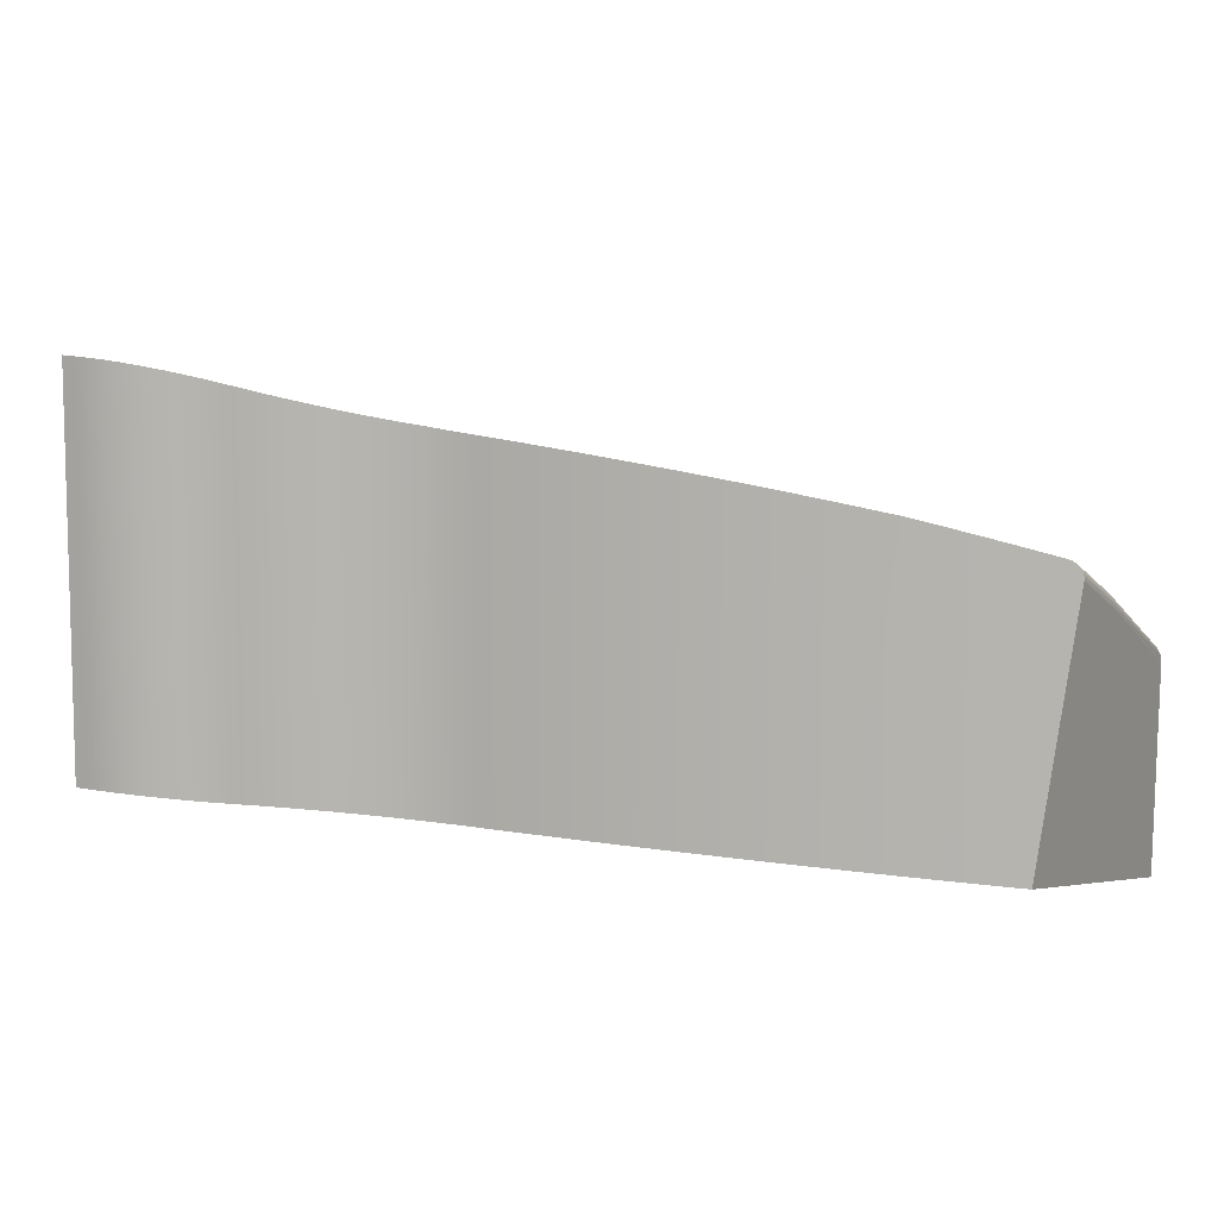
<metadata>
{"format":"obj","ext":"obj","renderer":"f3d","projection":"perspective","resolution":1024,"background":"white","views":[{"elev":9.6,"azim":83.8,"up":"+Y"}]}
</metadata>
<code>
o mesh439/mesh439-geometry#mesh439-geometry
v 0.6802 -0.00771 0.04914
v 0.6802 0.01661 0.04914
v 0.6798 -0.007321 0.05292
v 0.6803 -0.007914 0.04724
v 0.6798 0.0176 0.05292
v 0.6521 -0.006905 0.08944
v 0.6487 -0.007881 0.0852
v 0.6805 0.01558 0.04535
v 0.6792 -0.006948 0.05668
v 0.652 0.01859 0.08932
v 0.6446 -0.008929 0.08127
v 0.6805 0.005622 0.04535
v 0.6487 0.01618 0.0852
v 0.6792 0.01855 0.05668
v 0.6786 -0.006593 0.06043
v 0.6446 0.01352 0.08127
v 0.64 -0.009976 0.07791
v 0.6805 0.01544 0.04498
v 0.6674 0.005696 0.03438
v 0.6521 0.01865 0.08944
v 0.6792 0.01859 0.05684
v 0.6544 -0.006067 0.09369
v 0.64 0.01067 0.07791
v 0.6353 -0.01095 0.07535
v 0.6805 0.01523 0.04467
v 0.6751 0.01227 0.04091
v 0.6629 -0.01204 0.03322
v 0.6806 0.01404 0.04415
v 0.6749 0.0123 0.04111
v 0.6779 -0.006254 0.06415
v 0.6425 0.0123 0.07973
v 0.6353 0.007849 0.07535
v 0.6307 -0.01179 0.07376
v 0.6805 0.01497 0.04442
v 0.6753 0.01217 0.04074
v 0.6628 0.003258 0.03319
v 0.6806 0.01435 0.04416
v 0.6759 0.01132 0.04067
v 0.6786 0.01934 0.06043
v 0.6544 0.02049 0.09369
v 0.677 -0.005934 0.06786
v 0.6307 0.00543 0.07376
v 0.6805 0.01467 0.04425
v 0.6755 0.01202 0.04063
v 0.6674 0.007177 0.03522
v 0.6673 0.007262 0.03548
v 0.6628 -0.01207 0.03319
v 0.6648 0.004385 0.0337
v 0.6758 0.01158 0.04059
v 0.6675 0.006069 0.03444
v 0.6556 -0.005424 0.09767
v 0.6779 0.02008 0.06415
v 0.6265 0.003348 0.07326
v 0.6675 0.007 0.03497
v 0.6576 0.000596 0.0324
v 0.6646 0.004632 0.0337
v 0.6627 0.0036 0.03322
v 0.6265 -0.01243 0.07326
v 0.6757 0.01181 0.04058
v 0.6556 0.02191 0.09767
v 0.6761 -0.005631 0.07154
v 0.677 0.02079 0.06786
v 0.6305 0.005339 0.07374
v 0.6675 0.006744 0.03474
v 0.6639 0.005211 0.03404
v 0.6636 0.005307 0.03425
v 0.6576 -0.01289 0.0324
v 0.6576 0.00094 0.03244
v 0.6232 -0.01284 0.07388
v 0.6675 0.006427 0.03456
v 0.6644 0.004862 0.03375
v 0.6556 0.0228 0.1011
v 0.675 -0.005347 0.07519
v 0.6634 0.005339 0.03449
v 0.6625 0.004851 0.03426
v 0.6641 0.00506 0.03387
v 0.6525 -0.001892 0.03213
v 0.6525 -0.001547 0.03216
v 0.6627 0.00394 0.03333
v 0.6576 0.001285 0.03255
v 0.6761 0.02145 0.07154
v 0.6556 -0.005019 0.1011
v 0.675 0.02208 0.07519
v 0.6575 0.002245 0.03349
v 0.6232 0.002032 0.07388
v 0.6626 0.004523 0.03372
v 0.6626 0.004726 0.03398
v 0.6525 -0.01365 0.03213
v 0.6215 -0.01293 0.07505
v 0.6627 0.004255 0.0335
v 0.6547 0.02301 0.1029
v 0.6739 0.02267 0.07881
v 0.6739 -0.005081 0.07881
v 0.6473 -0.0043 0.03237
v 0.6495 -0.003214 0.03227
v 0.6525 -0.001196 0.03227
v 0.6547 -0.004924 0.1029
v 0.6726 0.02321 0.08239
v 0.6726 -0.004833 0.08239
v 0.6575 0.002106 0.03321
v 0.6215 0.001722 0.07505
v 0.6576 0.001609 0.03272
v 0.6473 -0.01435 0.03237
v 0.6492 -0.002975 0.03231
v 0.6676 -0.001664 0.1137
v 0.6569 0.02417 0.1048
v 0.6524 -0.000191 0.03322
v 0.607 -0.01188 0.06287
v 0.6576 0.001889 0.03295
v 0.6421 -0.00662 0.03312
v 0.6421 -0.01499 0.03312
v 0.6525 -0.000865 0.03245
v 0.6489 -0.002752 0.03244
v 0.6683 -0.001664 0.1142
v 0.6676 0.02904 0.1137
v 0.6712 -0.004603 0.08598
v 0.6712 0.02372 0.08598
v 0.6525 -0.000344 0.03294
v 0.6164 -0.002289 0.07076
v 0.607 -0.01152 0.06289
v 0.607 -0.01643 0.06287
v 0.6473 -0.00394 0.0324
v 0.6371 -0.01555 0.03438
v 0.6694 -0.003892 0.0942
v 0.6708 -0.004517 0.08727
v 0.6708 0.02391 0.08727
v 0.6694 0.02513 0.0942
v 0.648 -0.002321 0.03315
v 0.6477 -0.002289 0.03344
v 0.6078 -0.009824 0.06357
v 0.6249 -0.01152 0.0416
v 0.6071 -0.01112 0.06296
v 0.6248 -0.01643 0.04158
v 0.6525 -0.000574 0.03268
v 0.6371 -0.00867 0.03438
v 0.6422 -0.006258 0.03315
v 0.6322 -0.01604 0.03612
v 0.6486 -0.00256 0.03263
v 0.6473 -0.003569 0.03251
v 0.6695 -0.004041 0.09279
v 0.6693 -0.003733 0.09562
v 0.6683 0.02928 0.1142
v 0.6703 -0.004416 0.08862
v 0.6703 0.02413 0.08862
v 0.6693 0.02543 0.09562
v 0.6695 0.02485 0.09279
v 0.6483 -0.002413 0.03287
v 0.6474 -0.002452 0.03346
v 0.6265 -0.009786 0.04145
v 0.6076 -0.01006 0.06339
v 0.625 -0.01112 0.04167
v 0.6248 -0.01188 0.04158
v 0.6072 -0.01073 0.06307
v 0.6257 -0.01642 0.04068
v 0.6314 -0.01611 0.03654
v 0.6697 -0.004178 0.09139
v 0.6693 -0.003563 0.09704
v 0.6697 0.02904 0.1113
v 0.6688 0.02922 0.1133
v 0.67 -0.004303 0.09
v 0.6703 0.02417 0.08881
v 0.6693 0.02575 0.09704
v 0.6697 0.02459 0.09139
v 0.6473 -0.002892 0.03291
v 0.6424 -0.004723 0.0342
v 0.6274 -0.009674 0.04055
v 0.6257 -0.009824 0.0423
v 0.6074 -0.01037 0.06322
v 0.6258 -0.01108 0.04078
v 0.6257 -0.01148 0.0407
v 0.6251 -0.01073 0.04179
v 0.6267 -0.01639 0.03972
v 0.6257 -0.01184 0.04068
v 0.6371 -0.008307 0.03441
v 0.6422 -0.005882 0.03326
v 0.6303 -0.01619 0.03712
v 0.6314 -0.0107 0.03654
v 0.6322 -0.01043 0.03612
v 0.6473 -0.003211 0.03269
v 0.6694 -0.003384 0.09845
v 0.6693 0.02914 0.1123
v 0.67 0.02888 0.1102
v 0.6688 -0.001702 0.1133
v 0.67 0.02435 0.09
v 0.6694 0.02609 0.09845
v 0.6474 -0.002633 0.03318
v 0.6374 -0.00673 0.03543
v 0.6272 -0.009908 0.04033
v 0.6286 -0.009494 0.03963
v 0.6263 -0.01002 0.04125
v 0.6255 -0.01006 0.04211
v 0.6259 -0.01069 0.04091
v 0.6253 -0.01037 0.04194
v 0.6279 -0.01634 0.03876
v 0.6291 -0.01627 0.03788
v 0.6695 -0.003194 0.09986
v 0.6693 -0.001754 0.1123
v 0.6698 -0.00186 0.1108
v 0.6702 0.02871 0.1092
v 0.6695 0.02644 0.09986
v 0.6422 -0.005517 0.03343
v 0.6423 -0.005188 0.03366
v 0.6423 -0.004917 0.03392
v 0.6327 -0.008453 0.03714
v 0.6284 -0.009726 0.03941
v 0.6297 -0.00926 0.03878
v 0.6269 -0.01058 0.03996
v 0.6268 -0.01097 0.03983
v 0.6267 -0.01136 0.03975
v 0.6261 -0.01033 0.04107
v 0.6279 -0.01154 0.03876
v 0.6267 -0.01172 0.03972
v 0.6372 -0.007927 0.03452
v 0.6323 -0.01007 0.03616
v 0.6303 -0.01101 0.03712
v 0.6698 -0.002996 0.1013
v 0.6697 -0.00182 0.1113
v 0.67 -0.001899 0.1102
v 0.6704 0.02851 0.1081
v 0.6698 0.02682 0.1013
v 0.6374 -0.006935 0.03515
v 0.6319 -0.008702 0.03752
v 0.6271 -0.01022 0.04013
v 0.6296 -0.009489 0.03855
v 0.6308 -0.008991 0.03806
v 0.6291 -0.01129 0.03788
v 0.6314 -0.01034 0.03657
v 0.6701 -0.002797 0.1026
v 0.6702 -0.001992 0.1092
v 0.6705 0.02829 0.107
v 0.6701 0.02719 0.1026
v 0.6372 -0.007555 0.03468
v 0.6373 -0.007216 0.0349
v 0.6326 -0.008668 0.03687
v 0.6282 -0.01003 0.0392
v 0.6307 -0.009216 0.03782
v 0.6281 -0.01039 0.03902
v 0.628 -0.01078 0.03888
v 0.6279 -0.01117 0.03879
v 0.6323 -0.009682 0.03626
v 0.6303 -0.01064 0.03715
v 0.6703 -0.00263 0.1037
v 0.6704 -0.002097 0.1081
v 0.6705 0.02805 0.1059
v 0.6703 0.02751 0.1037
v 0.6324 -0.008958 0.03663
v 0.6317 -0.008923 0.03726
v 0.6294 -0.009793 0.03833
v 0.6291 -0.01093 0.03791
v 0.6314 -0.00995 0.03667
v 0.6704 -0.002481 0.1048
v 0.6705 -0.002213 0.107
v 0.6704 0.02779 0.1048
v 0.6324 -0.009304 0.03642
v 0.6316 -0.009218 0.03703
v 0.6306 -0.009515 0.03759
v 0.6293 -0.01015 0.03814
v 0.6292 -0.01054 0.038
v 0.6304 -0.01025 0.03725
v 0.6705 -0.002342 0.1059
v 0.6315 -0.009569 0.03683
v 0.6304 -0.00987 0.03739
f 1 2 3
f 1 4 2
f 5 3 2
f 3 6 1
f 1 7 4
f 2 4 8
f 3 5 9
f 5 2 10
f 9 6 3
f 6 7 1
f 7 11 4
f 12 8 4
f 2 8 13
f 14 9 5
f 10 2 13
f 14 5 10
f 15 6 9
f 7 6 13
f 11 7 16
f 11 17 4
f 8 12 18
f 12 4 19
f 13 8 16
f 9 14 15
f 10 13 20
f 21 14 10
f 22 6 15
f 20 13 6
f 13 16 7
f 16 23 11
f 17 11 23
f 17 24 4
f 18 12 25
f 18 26 8
f 27 19 4
f 28 12 19
f 8 29 16
f 21 15 14
f 10 20 21
f 6 22 20
f 30 22 15
f 31 23 16
f 23 32 17
f 24 17 32
f 24 33 4
f 25 12 34
f 25 35 18
f 26 18 35
f 29 8 26
f 19 27 36
f 4 33 27
f 28 37 12
f 38 28 19
f 31 16 29
f 39 15 21
f 39 21 20
f 40 20 22
f 41 22 30
f 15 39 30
f 31 29 23
f 23 29 32
f 32 42 24
f 33 24 42
f 34 12 43
f 34 44 25
f 35 25 44
f 26 35 45
f 29 26 46
f 47 36 27
f 48 19 36
f 27 33 47
f 37 28 49
f 43 12 37
f 38 49 28
f 19 50 38
f 40 39 20
f 22 51 40
f 51 22 41
f 30 52 41
f 52 30 39
f 29 46 32
f 32 46 42
f 42 53 33
f 34 43 44
f 35 44 54
f 54 45 35
f 45 46 26
f 36 47 55
f 48 56 19
f 36 57 48
f 33 58 47
f 49 59 37
f 43 37 59
f 49 38 50
f 50 19 56
f 52 39 40
f 60 40 51
f 61 51 41
f 62 41 52
f 42 46 63
f 63 53 42
f 58 33 53
f 59 44 43
f 64 54 44
f 54 65 45
f 45 66 46
f 67 55 47
f 55 68 36
f 56 48 57
f 57 36 68
f 58 69 47
f 59 49 70
f 50 70 49
f 56 71 50
f 62 52 40
f 60 62 40
f 60 51 72
f 73 51 61
f 41 62 61
f 74 63 46
f 63 75 53
f 58 53 69
f 44 59 64
f 64 76 54
f 65 54 76
f 66 45 65
f 74 46 66
f 55 67 77
f 47 69 67
f 68 55 78
f 57 79 56
f 68 80 57
f 70 64 59
f 70 50 71
f 71 56 79
f 81 62 60
f 82 72 51
f 72 83 60
f 82 51 73
f 61 81 73
f 81 61 62
f 74 75 63
f 75 84 53
f 85 69 53
f 64 70 76
f 65 76 86
f 66 65 87
f 74 66 75
f 88 77 67
f 77 78 55
f 69 89 67
f 68 78 80
f 79 57 80
f 71 76 70
f 79 90 71
f 83 81 60
f 72 82 91
f 92 83 72
f 93 82 73
f 83 73 81
f 75 87 84
f 53 84 85
f 69 85 89
f 90 86 76
f 86 87 65
f 87 75 66
f 77 88 94
f 67 89 88
f 77 95 78
f 96 80 78
f 79 80 90
f 76 71 90
f 97 91 82
f 91 98 72
f 92 93 83
f 98 92 72
f 99 82 93
f 73 83 93
f 100 84 87
f 85 84 101
f 101 89 85
f 90 102 86
f 87 86 100
f 103 94 88
f 95 77 94
f 88 89 103
f 104 78 95
f 80 96 102
f 78 104 96
f 102 90 80
f 97 105 91
f 97 82 99
f 106 98 91
f 93 92 99
f 98 99 92
f 84 100 107
f 84 107 101
f 101 108 89
f 109 86 102
f 109 100 86
f 94 103 110
f 95 94 104
f 103 89 111
f 112 102 96
f 113 96 104
f 115 91 105
f 116 97 99
f 117 98 106
f 106 91 115
f 99 98 116
f 118 107 100
f 101 107 119
f 120 108 101
f 121 89 108
f 102 112 109
f 100 109 118
f 111 110 103
f 94 110 122
f 122 104 94
f 111 89 123
f 96 113 112
f 104 122 113
f 114 97 124
f 105 114 115
f 125 97 116
f 117 116 98
f 126 117 106
f 115 127 106
f 118 128 107
f 129 119 107
f 119 130 101
f 120 131 108
f 132 120 101
f 121 133 89
f 121 108 133
f 134 109 112
f 134 118 109
f 110 111 135
f 136 122 110
f 123 89 137
f 123 135 111
f 138 112 113
f 139 113 122
f 124 97 140
f 141 114 124
f 142 115 114
f 143 97 125
f 116 117 125
f 126 125 117
f 144 126 106
f 145 127 115
f 127 146 106
f 128 118 147
f 129 107 128
f 129 148 119
f 119 149 130
f 130 150 101
f 131 120 151
f 152 108 131
f 132 151 120
f 153 132 101
f 154 89 133
f 152 133 108
f 112 138 134
f 134 147 118
f 110 135 136
f 122 136 139
f 137 89 155
f 123 137 135
f 113 139 138
f 140 97 156
f 140 146 124
f 157 114 141
f 124 127 141
f 115 142 158
f 142 114 159
f 160 97 143
f 125 126 143
f 144 143 126
f 161 144 106
f 145 141 127
f 162 145 115
f 127 124 146
f 146 163 106
f 147 164 128
f 129 128 148
f 148 165 119
f 166 149 119
f 167 130 149
f 130 167 150
f 150 168 101
f 151 169 131
f 131 170 152
f 151 132 171
f 153 171 132
f 168 153 101
f 172 89 154
f 154 133 173
f 152 173 133
f 147 134 138
f 174 136 135
f 175 139 136
f 155 89 176
f 155 177 137
f 178 135 137
f 179 138 139
f 156 97 160
f 156 163 140
f 146 140 163
f 180 114 157
f 141 145 157
f 181 158 142
f 158 182 115
f 183 159 114
f 159 181 142
f 143 144 160
f 161 160 144
f 161 106 184
f 162 157 145
f 185 162 115
f 163 184 106
f 164 147 179
f 186 128 164
f 186 148 128
f 148 186 165
f 165 187 119
f 166 188 149
f 189 166 119
f 149 190 167
f 191 150 167
f 150 191 168
f 169 151 192
f 170 131 169
f 173 152 170
f 171 192 151
f 171 153 193
f 168 193 153
f 194 89 172
f 154 173 172
f 138 179 147
f 136 174 175
f 135 178 174
f 139 175 179
f 176 89 195
f 155 176 177
f 178 137 177
f 160 184 156
f 163 156 184
f 196 114 180
f 157 162 180
f 181 197 158
f 158 198 182
f 182 199 115
f 159 183 181
f 183 114 197
f 184 160 161
f 185 180 162
f 200 185 115
f 179 201 164
f 164 202 186
f 203 165 186
f 165 203 187
f 187 204 119
f 188 166 205
f 190 149 188
f 189 205 166
f 206 189 119
f 191 167 190
f 193 168 191
f 192 207 169
f 169 208 170
f 170 209 173
f 192 171 210
f 193 210 171
f 195 89 194
f 194 172 211
f 212 172 173
f 213 175 174
f 214 174 178
f 201 179 175
f 176 195 215
f 215 177 176
f 178 177 214
f 216 114 196
f 180 185 196
f 197 181 183
f 217 158 197
f 217 198 158
f 218 182 198
f 182 218 199
f 199 219 115
f 197 114 217
f 200 196 185
f 220 200 115
f 202 164 201
f 203 186 202
f 221 187 203
f 187 221 204
f 204 222 119
f 188 205 223
f 190 188 210
f 205 189 224
f 206 224 189
f 225 206 119
f 191 190 193
f 207 192 223
f 208 169 207
f 209 170 208
f 212 173 209
f 210 223 192
f 210 193 190
f 194 211 195
f 212 211 172
f 175 213 201
f 174 214 213
f 226 215 195
f 177 215 227
f 227 214 177
f 228 114 216
f 196 200 216
f 217 114 198
f 198 114 218
f 229 199 218
f 199 229 219
f 219 230 115
f 220 216 200
f 231 220 115
f 201 232 202
f 202 233 203
f 221 203 233
f 234 204 221
f 204 234 222
f 222 225 119
f 235 223 205
f 223 210 188
f 205 224 235
f 224 206 236
f 225 236 206
f 223 235 207
f 207 237 208
f 208 238 209
f 209 239 212
f 226 195 211
f 211 212 239
f 232 201 213
f 240 213 214
f 215 226 241
f 241 227 215
f 214 227 240
f 242 114 228
f 216 220 228
f 218 114 229
f 243 219 229
f 219 243 230
f 230 244 115
f 231 228 220
f 245 231 115
f 233 202 232
f 233 246 221
f 234 221 246
f 247 222 234
f 222 247 225
f 248 235 224
f 224 236 248
f 236 225 247
f 237 207 235
f 238 208 237
f 239 209 238
f 226 211 249
f 239 249 211
f 213 240 232
f 249 241 226
f 227 241 250
f 250 240 227
f 251 114 242
f 228 231 242
f 229 114 243
f 252 230 243
f 230 252 244
f 244 253 115
f 245 242 231
f 253 245 115
f 232 254 233
f 246 233 254
f 246 255 234
f 247 234 255
f 235 248 237
f 256 248 236
f 236 247 256
f 237 257 238
f 238 258 239
f 249 239 258
f 254 232 240
f 241 249 259
f 259 250 241
f 240 250 254
f 260 114 251
f 242 245 251
f 243 114 252
f 260 244 252
f 244 260 253
f 253 251 245
f 254 261 246
f 255 246 261
f 255 256 247
f 257 237 248
f 248 256 257
f 258 238 257
f 258 259 249
f 250 259 261
f 261 254 250
f 252 114 260
f 251 253 260
f 261 262 255
f 256 255 262
f 262 257 256
f 257 262 258
f 259 258 262
f 262 261 259
f 3 2 1
f 2 4 1
f 2 3 5
f 1 6 3
f 4 7 1
f 8 4 2
f 9 5 3
f 10 2 5
f 3 6 9
f 1 7 6
f 4 11 7
f 4 8 12
f 13 8 2
f 5 9 14
f 13 2 10
f 10 5 14
f 9 6 15
f 13 6 7
f 16 7 11
f 4 17 11
f 18 12 8
f 19 4 12
f 16 8 13
f 15 14 9
f 20 13 10
f 10 14 21
f 15 6 22
f 6 13 20
f 7 16 13
f 11 23 16
f 23 11 17
f 4 24 17
f 25 12 18
f 8 26 18
f 4 19 27
f 19 12 28
f 16 29 8
f 14 15 21
f 21 20 10
f 20 22 6
f 15 22 30
f 16 23 31
f 17 32 23
f 32 17 24
f 4 33 24
f 34 12 25
f 18 35 25
f 35 18 26
f 26 8 29
f 36 27 19
f 27 33 4
f 12 37 28
f 19 28 38
f 29 16 31
f 21 15 39
f 20 21 39
f 22 20 40
f 30 22 41
f 30 39 15
f 23 29 31
f 32 29 23
f 24 42 32
f 42 24 33
f 43 12 34
f 25 44 34
f 44 25 35
f 45 35 26
f 46 26 29
f 27 36 47
f 36 19 48
f 47 33 27
f 49 28 37
f 37 12 43
f 28 49 38
f 38 50 19
f 20 39 40
f 40 51 22
f 41 22 51
f 41 52 30
f 39 30 52
f 32 46 29
f 42 46 32
f 33 53 42
f 44 43 34
f 54 44 35
f 35 45 54
f 26 46 45
f 55 47 36
f 19 56 48
f 48 57 36
f 47 58 33
f 37 59 49
f 59 37 43
f 50 38 49
f 56 19 50
f 40 39 52
f 51 40 60
f 41 51 61
f 52 41 62
f 63 46 42
f 42 53 63
f 53 33 58
f 43 44 59
f 44 54 64
f 45 65 54
f 46 66 45
f 47 55 67
f 36 68 55
f 57 48 56
f 68 36 57
f 47 69 58
f 70 49 59
f 49 70 50
f 50 71 56
f 40 52 62
f 40 62 60
f 72 51 60
f 61 51 73
f 61 62 41
f 46 63 74
f 53 75 63
f 69 53 58
f 64 59 44
f 54 76 64
f 76 54 65
f 65 45 66
f 66 46 74
f 77 67 55
f 67 69 47
f 78 55 68
f 56 79 57
f 57 80 68
f 59 64 70
f 71 50 70
f 79 56 71
f 60 62 81
f 51 72 82
f 60 83 72
f 73 51 82
f 73 81 61
f 62 61 81
f 63 75 74
f 53 84 75
f 53 69 85
f 76 70 64
f 86 76 65
f 87 65 66
f 75 66 74
f 67 77 88
f 55 78 77
f 67 89 69
f 80 78 68
f 80 57 79
f 70 76 71
f 71 90 79
f 60 81 83
f 91 82 72
f 72 83 92
f 73 82 93
f 81 73 83
f 84 87 75
f 85 84 53
f 89 85 69
f 76 86 90
f 65 87 86
f 66 75 87
f 94 88 77
f 88 89 67
f 78 95 77
f 78 80 96
f 90 80 79
f 90 71 76
f 82 91 97
f 72 98 91
f 83 93 92
f 72 92 98
f 93 82 99
f 93 83 73
f 87 84 100
f 101 84 85
f 85 89 101
f 86 102 90
f 100 86 87
f 88 94 103
f 94 77 95
f 103 89 88
f 95 78 104
f 102 96 80
f 96 104 78
f 80 90 102
f 91 105 97
f 99 82 97
f 91 98 106
f 99 92 93
f 92 99 98
f 107 100 84
f 101 107 84
f 89 108 101
f 102 86 109
f 86 100 109
f 110 103 94
f 104 94 95
f 111 89 103
f 96 102 112
f 104 96 113
f 105 97 114
f 114 97 105
f 105 97 114
f 114 97 105
f 105 91 115
f 99 97 116
f 106 98 117
f 115 91 106
f 116 98 99
f 100 107 118
f 119 107 101
f 101 108 120
f 108 89 121
f 109 112 102
f 118 109 100
f 103 110 111
f 122 110 94
f 94 104 122
f 123 89 111
f 112 113 96
f 113 122 104
f 124 97 114
f 115 114 105
f 116 97 125
f 98 116 117
f 106 117 126
f 106 127 115
f 107 128 118
f 107 119 129
f 101 130 119
f 108 131 120
f 101 120 132
f 89 133 121
f 133 108 121
f 112 109 134
f 109 118 134
f 135 111 110
f 110 122 136
f 137 89 123
f 111 135 123
f 113 112 138
f 122 113 139
f 140 97 124
f 124 114 141
f 114 115 142
f 125 97 143
f 125 117 116
f 117 125 126
f 106 126 144
f 115 127 145
f 106 146 127
f 147 118 128
f 128 107 129
f 119 148 129
f 130 149 119
f 101 150 130
f 151 120 131
f 131 108 152
f 120 151 132
f 101 132 153
f 133 89 154
f 108 133 152
f 134 138 112
f 118 147 134
f 136 135 110
f 139 136 122
f 155 89 137
f 135 137 123
f 138 139 113
f 156 97 140
f 124 146 140
f 141 114 157
f 141 127 124
f 158 142 115
f 159 114 142
f 143 97 160
f 143 126 125
f 126 143 144
f 106 144 161
f 127 141 145
f 115 145 162
f 146 124 127
f 106 163 146
f 128 164 147
f 148 128 129
f 119 165 148
f 119 149 166
f 149 130 167
f 150 167 130
f 101 168 150
f 131 169 151
f 152 170 131
f 171 132 151
f 132 171 153
f 101 153 168
f 154 89 172
f 173 133 154
f 133 173 152
f 138 134 147
f 135 136 174
f 136 139 175
f 176 89 155
f 137 177 155
f 137 135 178
f 139 138 179
f 160 97 156
f 140 163 156
f 163 140 146
f 157 114 180
f 157 145 141
f 142 158 181
f 115 182 158
f 114 159 183
f 142 181 159
f 160 144 143
f 144 160 161
f 184 106 161
f 145 157 162
f 115 162 185
f 106 184 163
f 179 147 164
f 164 128 186
f 128 148 186
f 165 186 148
f 119 187 165
f 149 188 166
f 119 166 189
f 167 190 149
f 167 150 191
f 168 191 150
f 192 151 169
f 169 131 170
f 170 152 173
f 151 192 171
f 193 153 171
f 153 193 168
f 172 89 194
f 172 173 154
f 147 179 138
f 175 174 136
f 174 178 135
f 179 175 139
f 195 89 176
f 177 176 155
f 177 137 178
f 156 184 160
f 184 156 163
f 180 114 196
f 180 162 157
f 158 197 181
f 182 198 158
f 115 199 182
f 181 183 159
f 197 114 183
f 161 160 184
f 162 180 185
f 115 185 200
f 164 201 179
f 186 202 164
f 186 165 203
f 187 203 165
f 119 204 187
f 205 166 188
f 188 149 190
f 166 205 189
f 119 189 206
f 190 167 191
f 191 168 193
f 169 207 192
f 170 208 169
f 173 209 170
f 210 171 192
f 171 210 193
f 194 89 195
f 211 172 194
f 173 172 212
f 174 175 213
f 178 174 214
f 175 179 201
f 215 195 176
f 176 177 215
f 214 177 178
f 196 114 216
f 196 185 180
f 183 181 197
f 197 158 217
f 158 198 217
f 198 182 218
f 199 218 182
f 115 219 199
f 217 114 197
f 185 196 200
f 115 200 220
f 201 164 202
f 202 186 203
f 203 187 221
f 204 221 187
f 119 222 204
f 223 205 188
f 210 188 190
f 224 189 205
f 189 224 206
f 119 206 225
f 193 190 191
f 223 192 207
f 207 169 208
f 208 170 209
f 209 173 212
f 192 223 210
f 190 193 210
f 195 211 194
f 172 211 212
f 201 213 175
f 213 214 174
f 195 215 226
f 227 215 177
f 177 214 227
f 216 114 228
f 216 200 196
f 198 114 217
f 218 114 198
f 218 199 229
f 219 229 199
f 115 230 219
f 200 216 220
f 115 220 231
f 202 232 201
f 203 233 202
f 233 203 221
f 221 204 234
f 222 234 204
f 119 225 222
f 205 223 235
f 188 210 223
f 235 224 205
f 236 206 224
f 206 236 225
f 207 235 223
f 208 237 207
f 209 238 208
f 212 239 209
f 211 195 226
f 239 212 211
f 213 201 232
f 214 213 240
f 241 226 215
f 215 227 241
f 240 227 214
f 228 114 242
f 228 220 216
f 229 114 218
f 229 219 243
f 230 243 219
f 115 244 230
f 220 228 231
f 115 231 245
f 232 202 233
f 221 246 233
f 246 221 234
f 234 222 247
f 225 247 222
f 224 235 248
f 248 236 224
f 247 225 236
f 235 207 237
f 237 208 238
f 238 209 239
f 249 211 226
f 211 249 239
f 232 240 213
f 226 241 249
f 250 241 227
f 227 240 250
f 242 114 251
f 242 231 228
f 243 114 229
f 243 230 252
f 244 252 230
f 115 253 244
f 231 242 245
f 115 245 253
f 233 254 232
f 254 233 246
f 234 255 246
f 255 234 247
f 237 248 235
f 236 248 256
f 256 247 236
f 238 257 237
f 239 258 238
f 258 239 249
f 240 232 254
f 259 249 241
f 241 250 259
f 254 250 240
f 251 114 260
f 251 245 242
f 252 114 243
f 252 244 260
f 253 260 244
f 245 251 253
f 246 261 254
f 261 246 255
f 247 256 255
f 248 237 257
f 257 256 248
f 257 238 258
f 249 259 258
f 261 259 250
f 250 254 261
f 260 114 252
f 260 253 251
f 255 262 261
f 262 255 256
f 256 257 262
f 258 262 257
f 262 258 259
f 259 261 262

</code>
